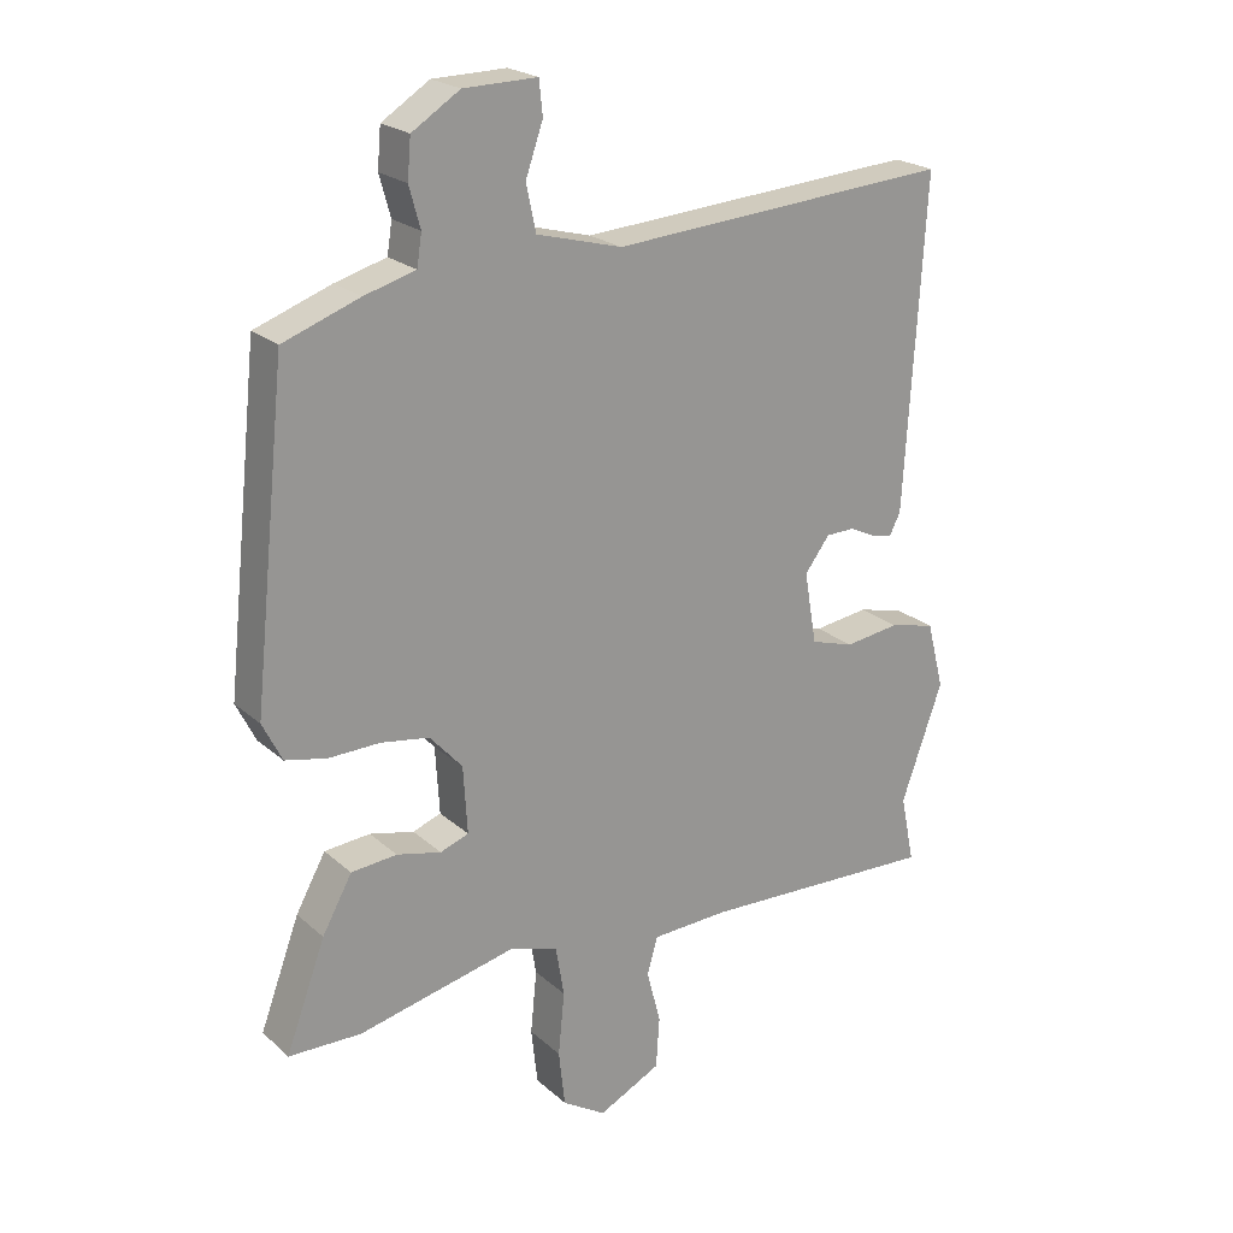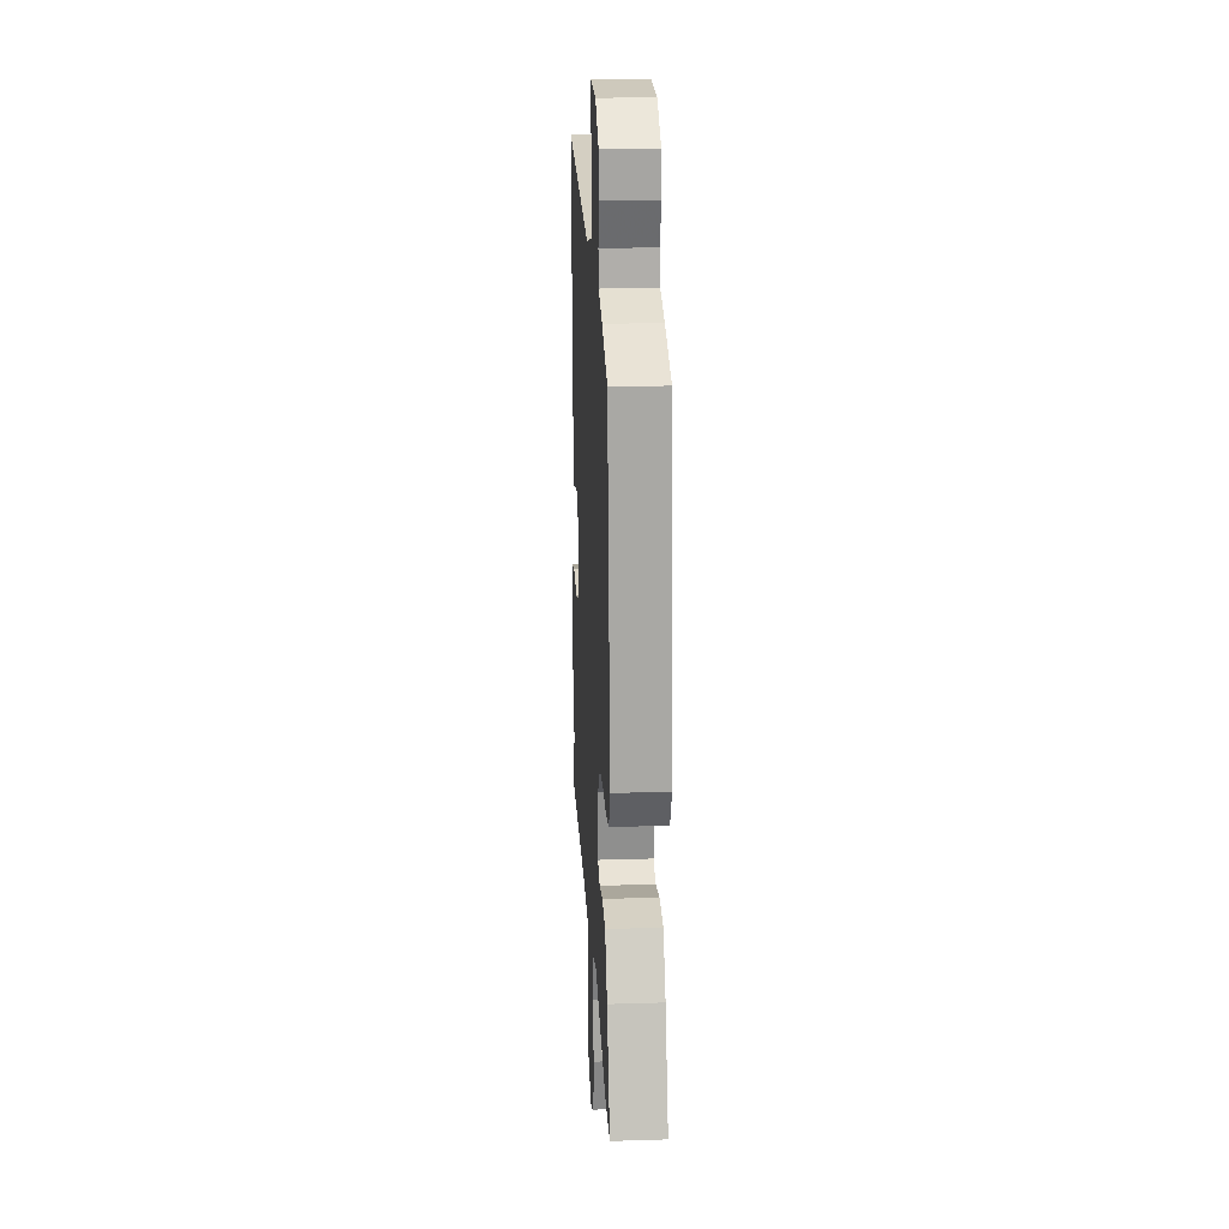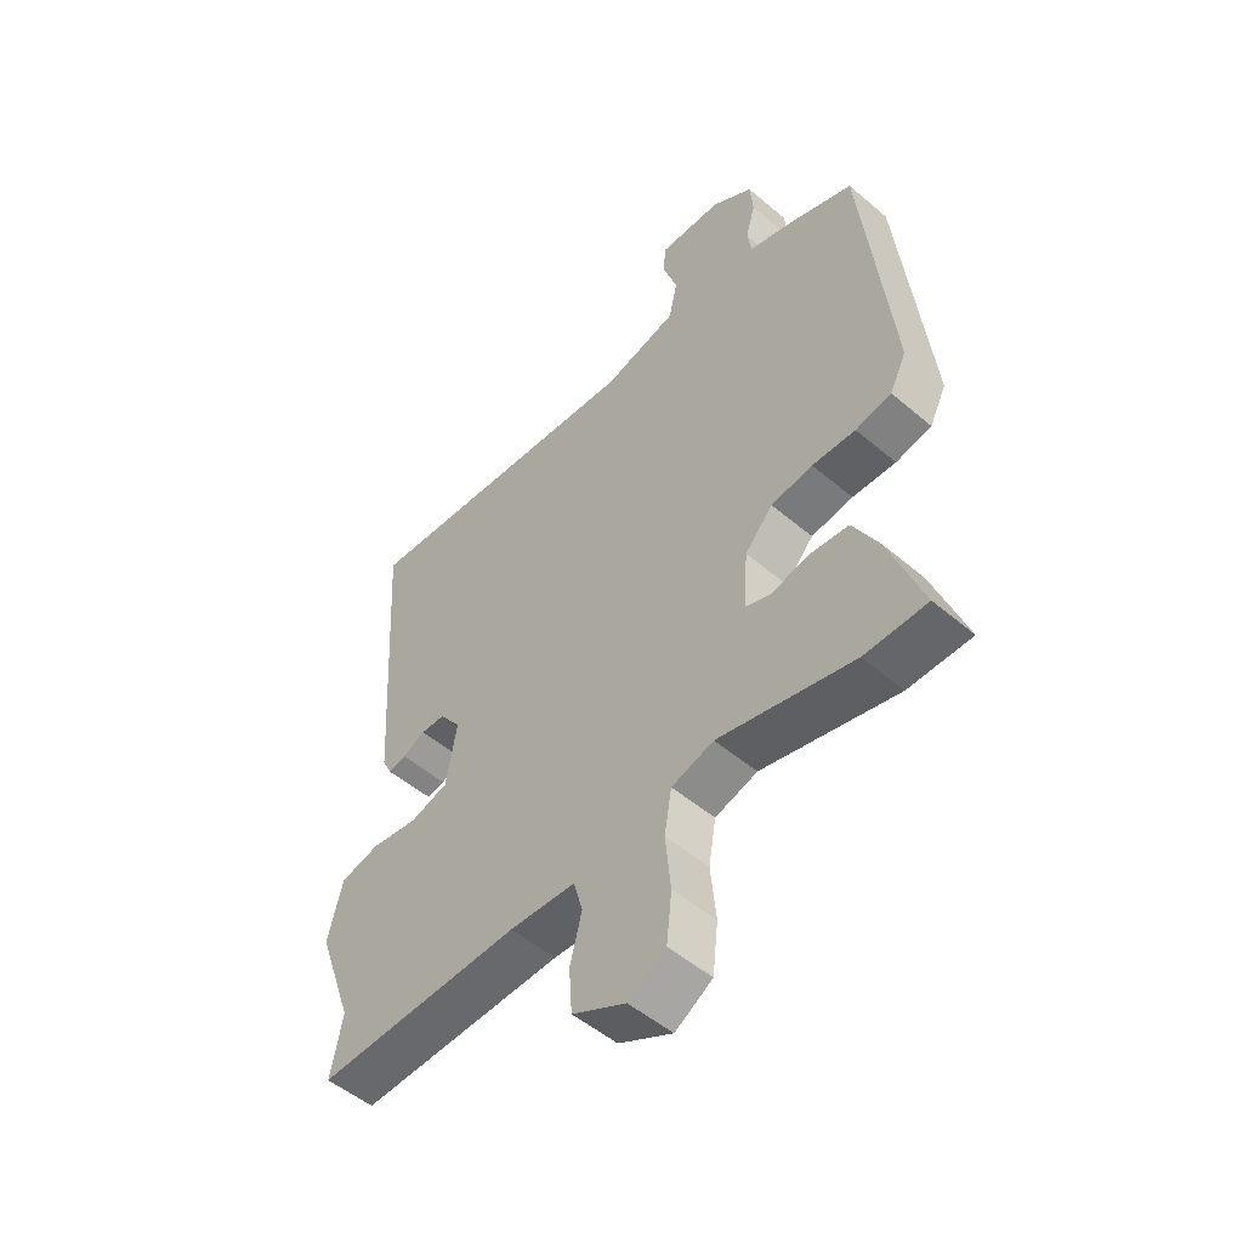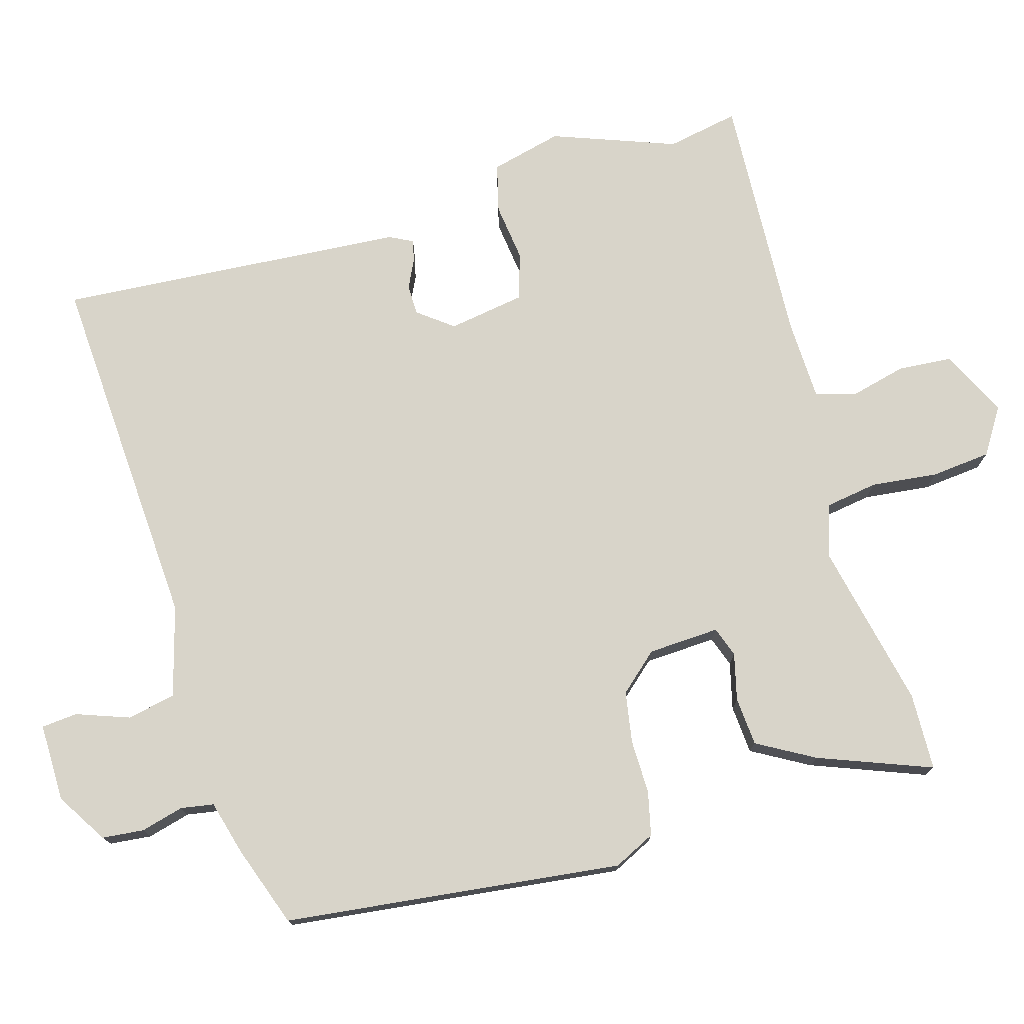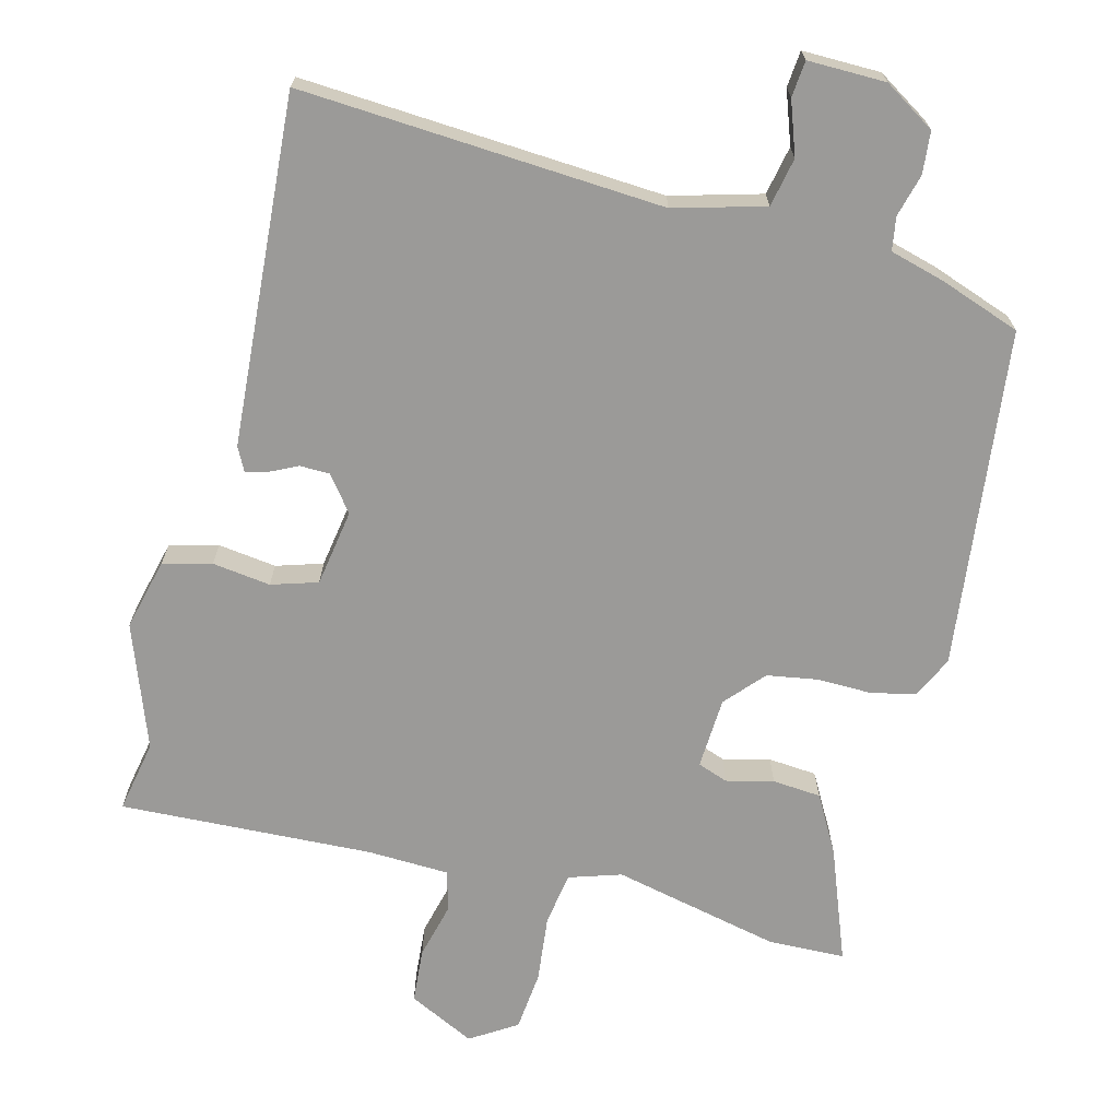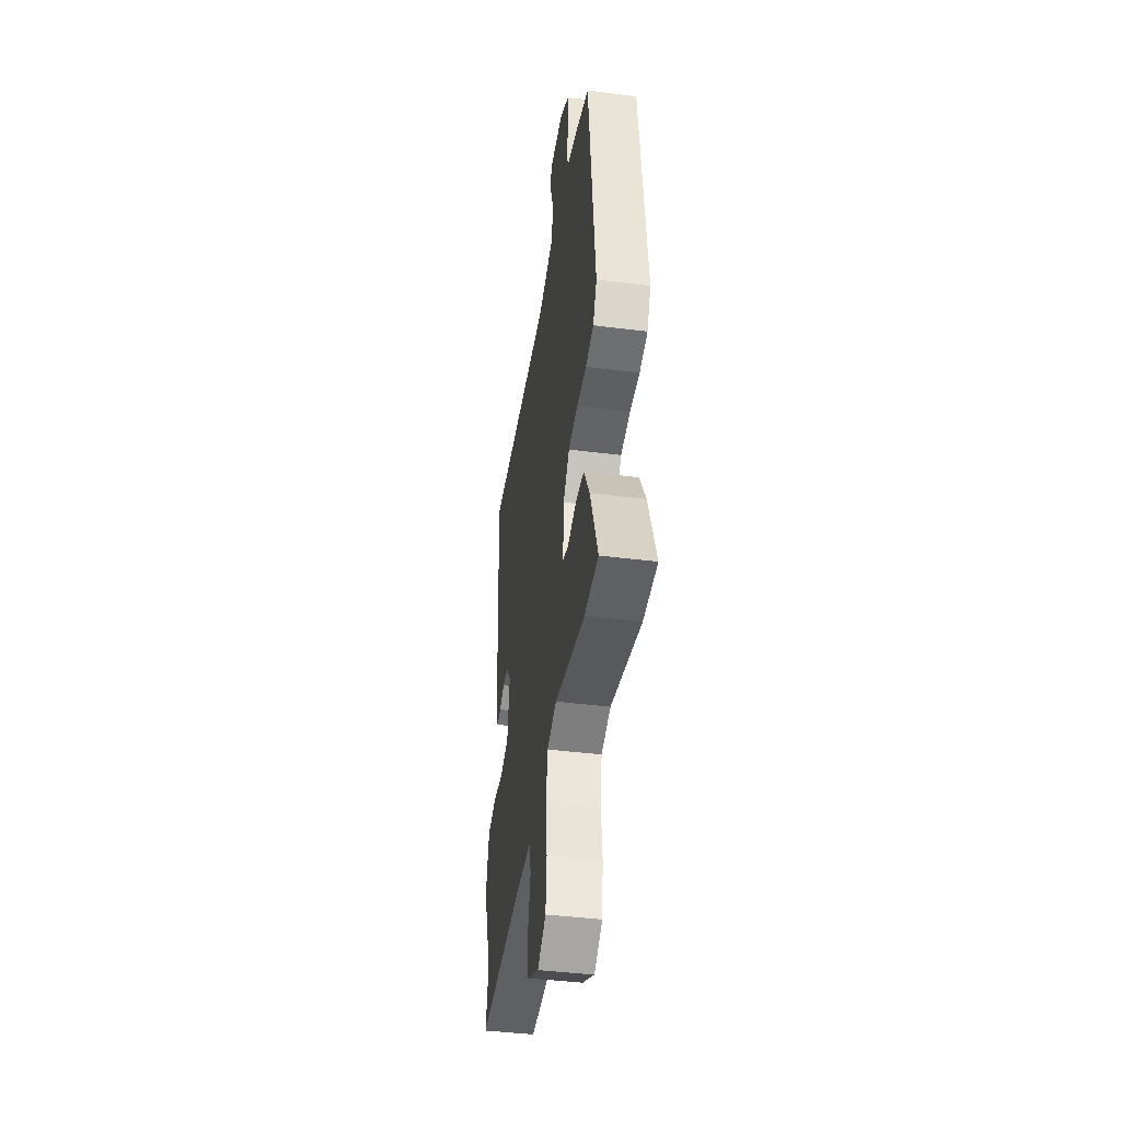
<metadata>
{"format":"obj","ext":"obj","renderer":"f3d","projection":"perspective","resolution":1024,"background":"white","views":[{"elev":22.1,"azim":145.9,"up":"+Z"},{"elev":21.5,"azim":86.8,"up":"+Z"},{"elev":-51.0,"azim":47.2,"up":"+Z"},{"elev":75.4,"azim":74.5,"up":"+Y"},{"elev":-69.3,"azim":-13.9,"up":"+Y"},{"elev":-42.3,"azim":81.4,"up":"+Z"}]}
</metadata>
<code>
v -0.503 0.07 -0.513
v -0.483 0.07 -0.415
v -0.543 0.07 -0.247
v -0.518 0.07 -0.15
v -0.452 0.07 -0.134
v -0.373 0.07 -0.145
v -0.31 0.07 -0.126
v -0.292 0.07 -0.022
v -0.328 0.07 0.026
v -0.369 0.07 0.027
v -0.407 0.07 0.009
v -0.437 0.07 0.002
v -0.453 0.07 0.034
v -0.482 0.07 0.508
v 0.011 0.07 0.473
v 0.134 0.07 0.506
v 0.148 0.07 0.572
v 0.123 0.07 0.644
v 0.128 0.07 0.693
v 0.234 0.07 0.691
v 0.303 0.07 0.647
v 0.308 0.07 0.59
v 0.292 0.07 0.532
v 0.299 0.07 0.487
v 0.373 0.07 0.466
v 0.483 0.07 0.426
v 0.532 0.07 -0.035
v 0.504 0.07 -0.091
v 0.444 0.07 -0.104
v 0.371 0.07 -0.102
v 0.301 0.07 -0.113
v 0.254 0.07 -0.165
v 0.248 0.07 -0.262
v 0.289 0.07 -0.277
v 0.353 0.07 -0.262
v 0.419 0.07 -0.268
v 0.462 0.07 -0.346
v 0.519 0.07 -0.5
v 0.414 0.07 -0.502
v 0.187 0.07 -0.45
v 0.116 0.07 -0.472
v 0.104 0.07 -0.544
v 0.113 0.07 -0.635
v 0.104 0.07 -0.716
v 0.041 0.07 -0.755
v -0.049 0.07 -0.71
v -0.054 0.07 -0.636
v -0.034 0.07 -0.559
v -0.049 0.07 -0.505
v -0.16 0.07 -0.5
v -0.503 0 -0.513
v -0.483 0 -0.415
v -0.543 0 -0.247
v -0.518 0 -0.15
v -0.452 0 -0.134
v -0.373 0 -0.145
v -0.31 0 -0.126
v -0.292 0 -0.022
v -0.328 0 0.026
v -0.369 0 0.027
v -0.407 0 0.009
v -0.437 0 0.002
v -0.453 0 0.034
v -0.482 0 0.508
v 0.011 0 0.473
v 0.134 0 0.506
v 0.148 0 0.572
v 0.123 0 0.644
v 0.128 0 0.693
v 0.234 0 0.691
v 0.303 0 0.647
v 0.308 0 0.59
v 0.292 0 0.532
v 0.299 0 0.487
v 0.373 0 0.466
v 0.483 0 0.426
v 0.532 0 -0.035
v 0.504 0 -0.091
v 0.444 0 -0.104
v 0.371 0 -0.102
v 0.301 0 -0.113
v 0.254 0 -0.165
v 0.248 0 -0.262
v 0.289 0 -0.277
v 0.353 0 -0.262
v 0.419 0 -0.268
v 0.462 0 -0.346
v 0.519 0 -0.5
v 0.414 0 -0.502
v 0.187 0 -0.45
v 0.116 0 -0.472
v 0.104 0 -0.544
v 0.113 0 -0.635
v 0.104 0 -0.716
v 0.041 0 -0.755
v -0.049 0 -0.71
v -0.054 0 -0.636
v -0.034 0 -0.559
v -0.049 0 -0.505
v -0.16 0 -0.5
f 45 46 47 48
f 45 48 49
f 42 43 44 45
f 41 42 45 49
f 40 41 49 50
f 38 39 40
f 37 38 40
f 34 35 36 37
f 33 34 37 40
f 32 33 40 50
f 27 28 29 30
f 27 30 31
f 24 25 26 27
f 24 27 31
f 23 24 31 32
f 21 22 23
f 20 21 23
f 17 18 19 20
f 16 17 20 23
f 15 16 23 32
f 10 11 12 13
f 9 10 13 14
f 8 9 14 15
f 3 4 5 6
f 2 3 6 7
f 1 2 7
f 50 1 7
f 15 32 50
f 7 8 15 50
f 98 97 96 95
f 99 98 95
f 95 94 93 92
f 99 95 92 91
f 100 99 91 90
f 90 89 88
f 90 88 87
f 87 86 85 84
f 90 87 84 83
f 100 90 83 82
f 80 79 78 77
f 81 80 77
f 77 76 75 74
f 81 77 74
f 82 81 74 73
f 73 72 71
f 73 71 70
f 70 69 68 67
f 73 70 67 66
f 82 73 66 65
f 63 62 61 60
f 64 63 60 59
f 65 64 59 58
f 56 55 54 53
f 57 56 53 52
f 57 52 51
f 57 51 100
f 100 82 65
f 100 65 58 57
f 1 51 52 2
f 2 52 53 3
f 3 53 54 4
f 4 54 55 5
f 5 55 56 6
f 6 56 57 7
f 7 57 58 8
f 8 58 59 9
f 9 59 60 10
f 10 60 61 11
f 11 61 62 12
f 12 62 63 13
f 13 63 64 14
f 14 64 65 15
f 15 65 66 16
f 16 66 67 17
f 17 67 68 18
f 18 68 69 19
f 19 69 70 20
f 20 70 71 21
f 21 71 72 22
f 22 72 73 23
f 23 73 74 24
f 24 74 75 25
f 25 75 76 26
f 26 76 77 27
f 27 77 78 28
f 28 78 79 29
f 29 79 80 30
f 30 80 81 31
f 31 81 82 32
f 32 82 83 33
f 33 83 84 34
f 34 84 85 35
f 35 85 86 36
f 36 86 87 37
f 37 87 88 38
f 38 88 89 39
f 39 89 90 40
f 40 90 91 41
f 41 91 92 42
f 42 92 93 43
f 43 93 94 44
f 44 94 95 45
f 45 95 96 46
f 46 96 97 47
f 47 97 98 48
f 48 98 99 49
f 49 99 100 50
f 50 100 51 1

</code>
